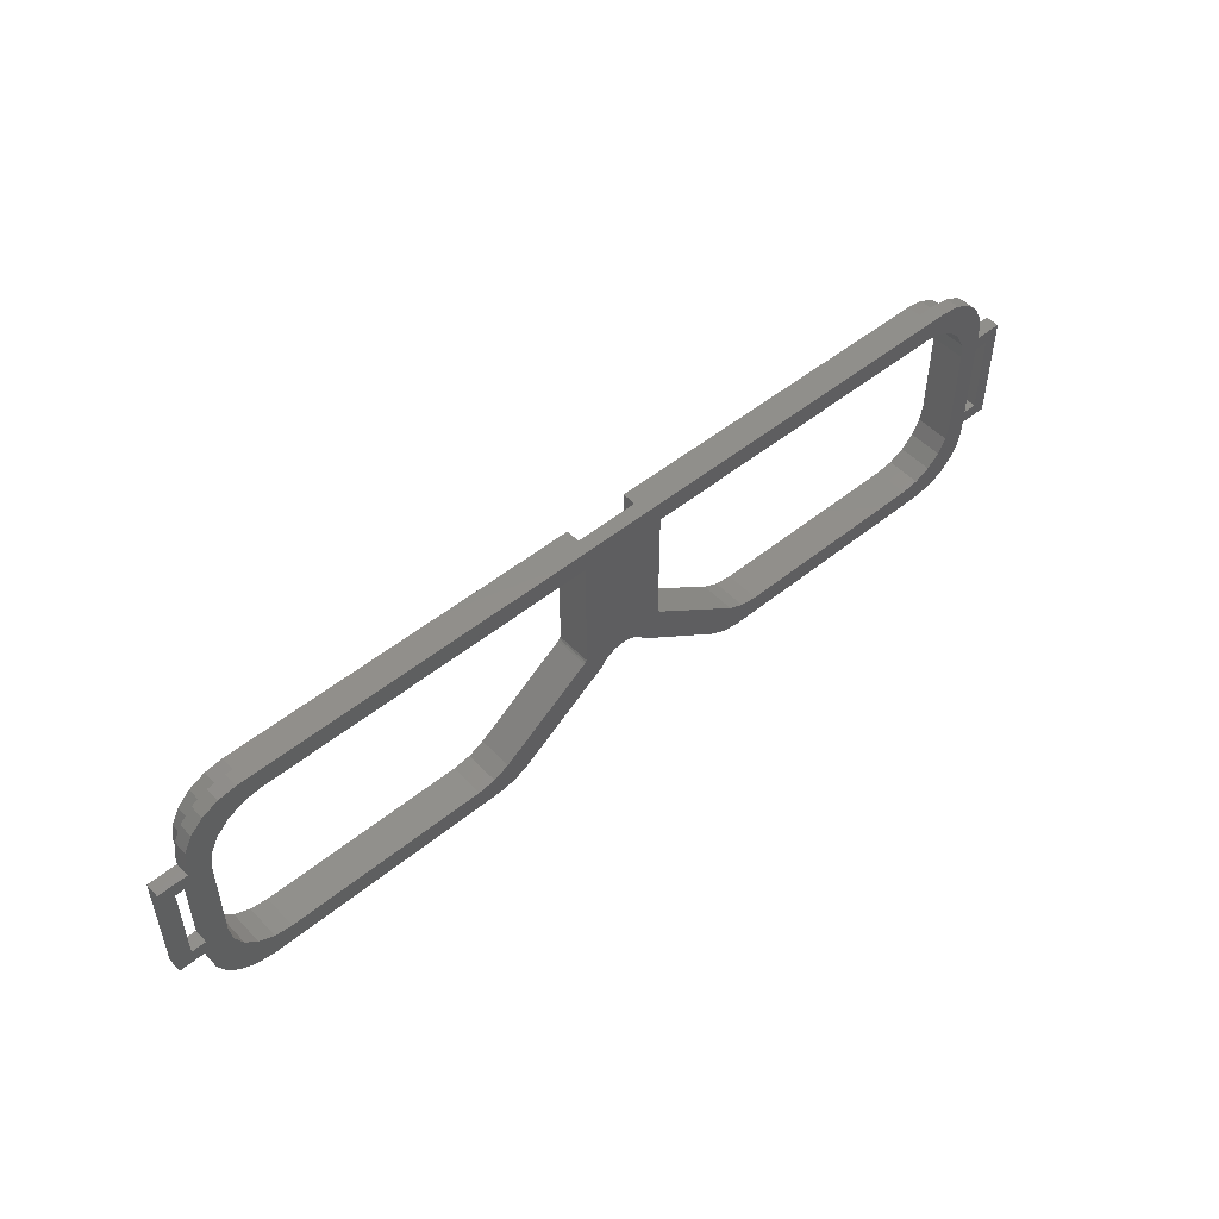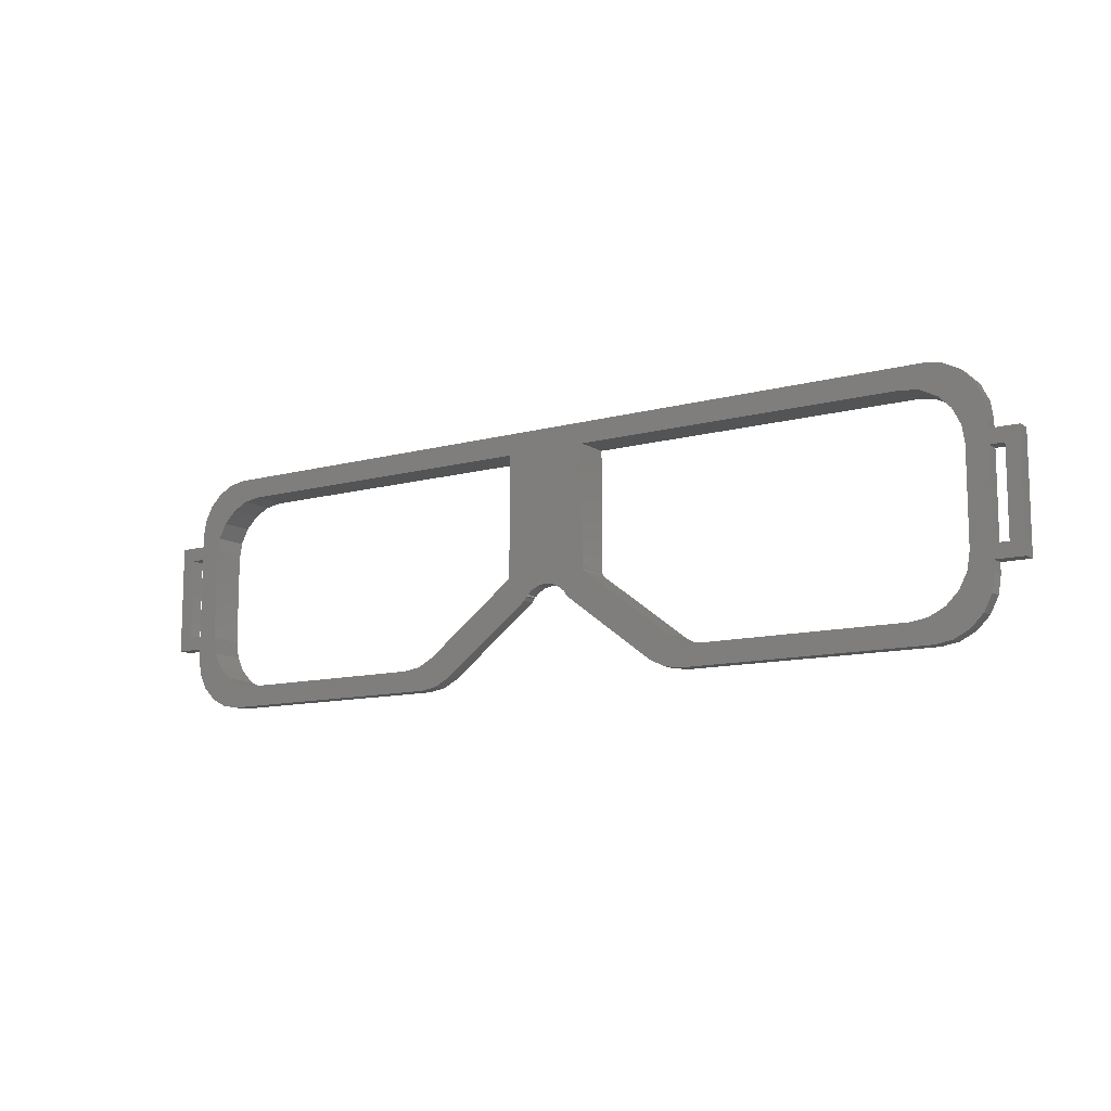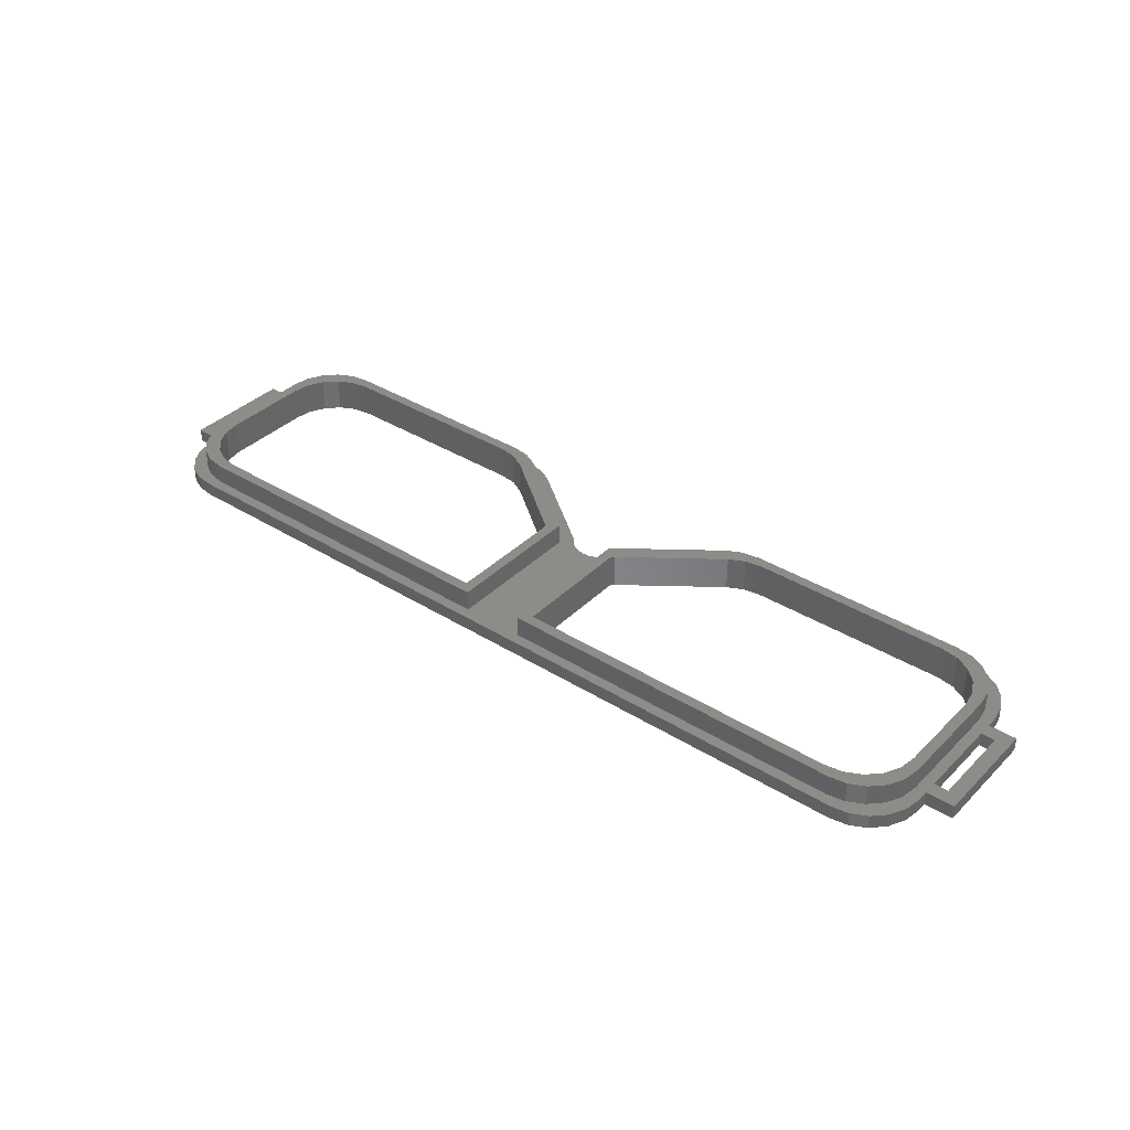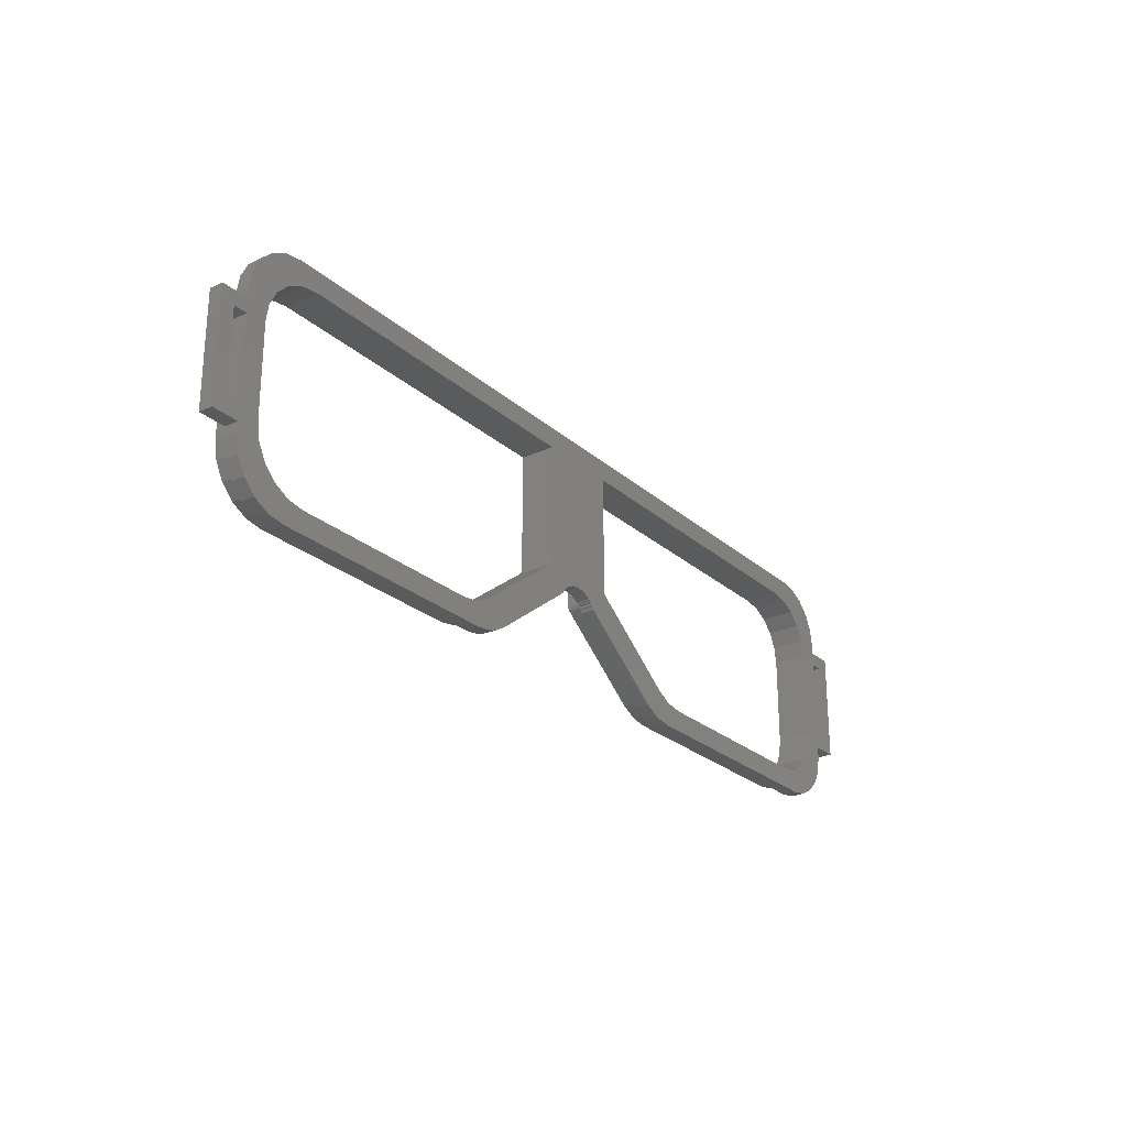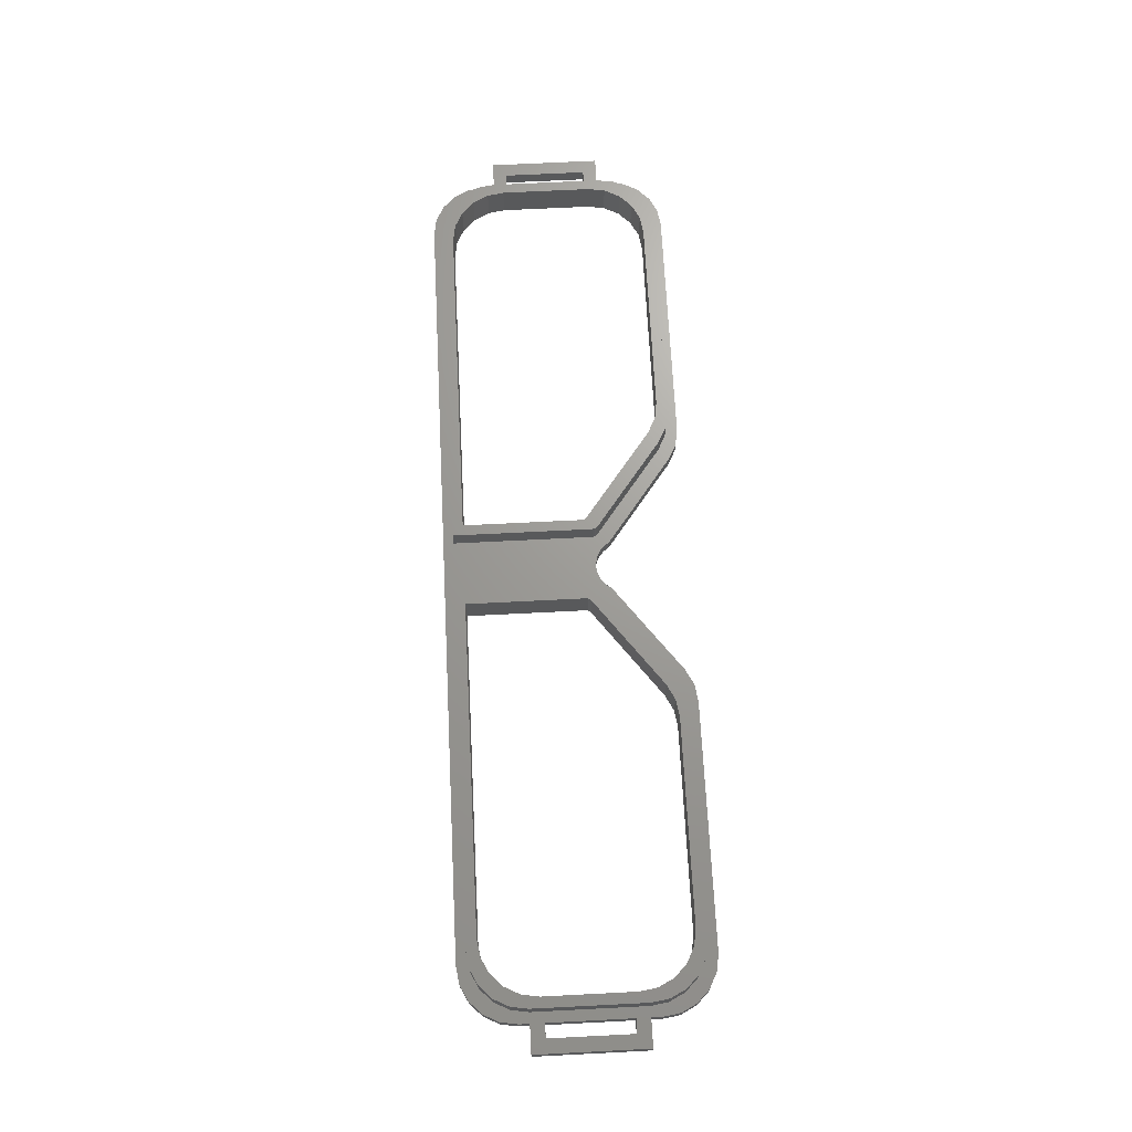
<metadata>
{"format":"stl","ext":"stl","renderer":"f3d","projection":"perspective","resolution":1024,"background":"white","views":[{"elev":50.5,"azim":138.4,"up":"+Y"},{"elev":-11.3,"azim":-146.2,"up":"+Y"},{"elev":37.0,"azim":-141.2,"up":"+Z"},{"elev":-25.5,"azim":126.2,"up":"+Y"},{"elev":68.8,"azim":-92.9,"up":"+Z"}]}
</metadata>
<code>
# stl→obj: 282 verts, 576 faces
v -58.47 17.11 0
v -60.7 15.97 2
v -58.47 17.11 2
v -60.7 15.97 0
v -62.47 14.2 2
v -62.47 14.2 0
v -60.7 -15.97 0
v -58.47 -17.11 2
v -60.7 -15.97 2
v -58.47 -17.11 0
v -3.04 -5.753 2
v -3 -5.5 0
v -3 -5.5 2
v -3.04 -5.753 0
v -64 8 0
v -64 9.5 2
v -64 9.5 0
v -64 8 2
v -64 -9.5 0
v -64 -8 2
v -64 -8 0
v -64 -9.5 2
v -64 -6 0
v -64 6 2
v -64 6 0
v -64 -6 2
v -56 17.5 0
v -56 17.5 2
v 56 17.5 0
v 56 17.5 2
v -56 -17.5 2
v -56 -17.5 0
v -66 6 0
v -68 8 0
v -68 -8 0
v -66 -6 0
v -2.351 -5.064 0
v -6.049 -2.809 0
v -6 -2.5 0
v -3.236 -5.949 0
v -6.191 -3.088 0
v -6.412 -3.309 0
v -16.3 -15.97 0
v -3.424 -6.318 0
v -19.3 -12.97 0
v -18.53 -17.11 0
v -21.53 -14.11 0
v -21 -17.5 0
v -24 -14.5 0
v -53 -14.5 0
v -55.47 -14.11 0
v -57.7 -12.97 0
v -59.47 -11.2 0
v -62.47 -14.2 0
v -63.61 -11.97 0
v -60.61 -8.972 0
v 60.61 -8.972 0
v 64 -8 0
v 64 -9.5 0
v 61 -6.5 0
v 64 -6 0
v 64 6 0
v 61 6.5 0
v 63.61 -11.97 0
v 64 8 0
v 59.47 -11.2 0
v 62.47 -14.2 0
v 60.61 8.972 0
v 64 9.5 0
v 60.7 -15.97 0
v 57.7 -12.97 0
v 58.47 -17.11 0
v 55.47 -14.11 0
v 56 -17.5 0
v 53 -14.5 0
v 24 -14.5 0
v 21 -17.5 0
v 21.53 -14.11 0
v 18.53 -17.11 0
v 19.3 -12.97 0
v 16.3 -15.97 0
v 6.412 -3.309 0
v 3.424 -6.318 0
v 6.191 -3.088 0
v 3 -5.5 0
v 6.049 -2.809 0
v 3.236 -5.949 0
v 68 -8 0
v 66 -6 0
v 68 8 0
v 66 6 0
v 63.61 11.97 0
v 59.47 11.2 0
v 62.47 14.2 0
v 60.7 15.97 0
v 57.7 12.97 0
v 58.47 17.11 0
v 55.47 14.11 0
v 53 14.5 0
v 6 14.5 0
v 2.351 -5.064 0
v 3.04 -5.753 0
v 6 -2.5 0
v 2.787 -5.5 0
v 1.236 -4.496 0
v 0 -4.3 0
v -1.236 -4.496 0
v -2.787 -5.5 0
v -6 14.5 0
v -53 14.5 0
v -55.47 14.11 0
v -57.7 12.97 0
v -59.47 11.2 0
v -63.61 11.97 0
v -60.61 8.972 0
v -61 6.5 0
v -61 -6.5 0
v -18.53 -17.11 2
v -21 -17.5 2
v -3.424 -6.318 2
v -16.3 -15.97 2
v -63.61 11.97 2
v -66 -6 2
v -68 -8 2
v -68 8 2
v -66 6 2
v 62.5 8 2
v 64 8 2
v 64 9.5 2
v 64 6 2
v 64 -6 2
v 62.5 -8 2
v 62.11 10.47 2
v 63.61 11.97 2
v 64 -8 2
v 64 -9.5 2
v 60.97 12.7 2
v 62.47 14.2 2
v 60.7 15.97 2
v 59.2 14.47 2
v 58.47 17.11 2
v 56.97 15.61 2
v 54.5 16 2
v 4.5 16 2
v 0 -4.3 2
v 4.5 -4 2
v 3.236 -5.949 2
v 3.424 -6.318 2
v 3 -5.5 2
v 3.04 -5.753 2
v 2.351 -5.064 2
v 2.787 -5.5 2
v 1.236 -4.496 2
v -4.5 16 2
v -4.5 -4 2
v -1.236 -4.496 2
v -2.351 -5.064 2
v -3.236 -5.949 2
v -2.787 -5.5 2
v -4.549 -4.309 2
v -54.5 16 2
v -56.97 15.61 2
v -59.2 14.47 2
v -60.97 12.7 2
v -62.11 10.47 2
v -62.5 8 2
v 68 8 2
v 66 6 2
v 68 -8 2
v 66 -6 2
v 62.11 -10.47 2
v 63.61 -11.97 2
v 60.97 -12.7 2
v 62.47 -14.2 2
v 60.7 -15.97 2
v 59.2 -14.47 2
v 58.47 -17.11 2
v 56.97 -15.61 2
v 56 -17.5 2
v 54.5 -16 2
v 22.5 -16 2
v 21 -17.5 2
v 20.03 -15.61 2
v 18.53 -17.11 2
v 17.8 -14.47 2
v 16.3 -15.97 2
v 4.912 -4.809 2
v 4.691 -4.588 2
v 4.549 -4.309 2
v -4.691 -4.588 2
v -4.912 -4.809 2
v -17.8 -14.47 2
v -20.03 -15.61 2
v -22.5 -16 2
v -54.5 -16 2
v -56.97 -15.61 2
v -59.2 -14.47 2
v -60.97 -12.7 2
v -63.61 -11.97 2
v -62.11 -10.47 2
v -62.47 -14.2 2
v -62.5 -8 2
v -24 -14.5 5
v -21.53 -14.11 5
v -57.7 12.97 5
v -59.47 11.2 5
v -55.47 14.11 5
v -6 14.5 5
v -53 14.5 5
v -6 -2.5 5
v -61 6.5 5
v -60.61 8.972 5
v -19.3 -12.97 5
v -6.049 -2.809 5
v -6.191 -3.088 5
v -57.7 -12.97 5
v -55.47 -14.11 5
v -53 -14.5 5
v -61 -6.5 5
v -6.412 -3.309 5
v -59.47 -11.2 5
v -60.61 -8.972 5
v 53 14.5 5
v 6 14.5 5
v 6 -2.5 5
v 57.7 -12.97 5
v 59.47 -11.2 5
v 55.47 14.11 5
v 57.7 12.97 5
v 6.049 -2.809 5
v 19.3 -12.97 5
v 21.53 -14.11 5
v 59.47 11.2 5
v 6.191 -3.088 5
v 61 -6.5 5
v 60.61 -8.972 5
v 24 -14.5 5
v 53 -14.5 5
v 60.61 8.972 5
v 61 6.5 5
v 55.47 -14.11 5
v 6.412 -3.309 5
v -59.2 14.47 5
v -56.97 15.61 5
v -62.11 10.47 5
v -62.5 8 5
v -62.5 -8 5
v -54.5 16 5
v -4.5 16 5
v -22.5 -16 5
v -54.5 -16 5
v -59.2 -14.47 5
v -60.97 -12.7 5
v -17.8 -14.47 5
v -20.03 -15.61 5
v -4.912 -4.809 5
v -4.5 -4 5
v -60.97 12.7 5
v -56.97 -15.61 5
v -4.549 -4.309 5
v -4.691 -4.588 5
v -62.11 -10.47 5
v 4.5 16 5
v 4.5 -4 5
v 54.5 16 5
v 20.03 -15.61 5
v 17.8 -14.47 5
v 54.5 -16 5
v 22.5 -16 5
v 56.97 15.61 5
v 59.2 14.47 5
v 62.5 -8 5
v 62.5 8 5
v 62.11 10.47 5
v 60.97 12.7 5
v 4.912 -4.809 5
v 4.691 -4.588 5
v 4.549 -4.309 5
v 62.11 -10.47 5
v 60.97 -12.7 5
v 59.2 -14.47 5
v 56.97 -15.61 5
f 1 2 3
f 2 1 4
f 4 5 2
f 5 4 6
f 7 8 9
f 8 7 10
f 11 12 13
f 12 11 14
f 15 16 17
f 16 15 18
f 19 20 21
f 20 19 22
f 23 24 25
f 24 23 26
f 27 3 28
f 3 27 1
f 29 28 30
f 28 29 27
f 10 31 8
f 31 10 32
f 33 15 25
f 33 34 15
f 34 33 35
f 21 36 23
f 36 35 33
f 35 36 21
f 37 38 39
f 40 41 38
f 40 42 41
f 43 42 44
f 45 43 46
f 43 45 42
f 47 46 48
f 46 47 45
f 48 49 47
f 48 50 49
f 32 50 48
f 32 51 50
f 10 51 32
f 51 10 52
f 7 52 10
f 52 7 53
f 54 53 7
f 55 53 54
f 19 56 55
f 53 55 56
f 57 58 59
f 58 60 61
f 61 60 62
f 63 62 60
f 57 59 64
f 62 63 65
f 66 64 67
f 68 65 63
f 65 68 69
f 66 67 70
f 58 57 60
f 64 66 57
f 71 70 72
f 70 71 66
f 73 72 74
f 72 73 71
f 74 75 73
f 74 76 75
f 77 76 74
f 77 78 76
f 79 78 77
f 78 79 80
f 81 80 79
f 81 82 80
f 83 82 81
f 84 85 86
f 82 85 84
f 85 82 87
f 87 82 83
f 88 89 90
f 58 89 88
f 89 58 61
f 91 90 89
f 65 91 62
f 91 65 90
f 69 68 92
f 93 92 68
f 92 93 94
f 94 93 95
f 96 95 93
f 95 96 97
f 98 97 96
f 97 98 29
f 99 29 98
f 100 29 99
f 101 86 85
f 85 87 102
f 86 101 103
f 101 85 104
f 105 103 101
f 106 103 105
f 103 106 100
f 39 106 107
f 39 107 37
f 12 37 108
f 38 37 12
f 40 12 14
f 38 12 40
f 42 40 44
f 109 106 39
f 106 109 100
f 109 29 100
f 27 109 110
f 109 27 29
f 111 27 110
f 1 111 112
f 111 1 27
f 4 112 113
f 114 113 115
f 112 4 1
f 15 115 116
f 117 23 116
f 25 116 23
f 21 56 19
f 15 116 25
f 56 21 117
f 117 21 23
f 115 15 17
f 115 17 114
f 113 6 4
f 113 114 6
f 48 118 119
f 118 48 46
f 43 120 121
f 120 43 44
f 17 122 114
f 122 17 16
f 32 119 31
f 119 32 48
f 123 20 26
f 123 124 20
f 124 123 125
f 18 126 24
f 126 125 123
f 125 126 18
f 127 128 129
f 128 127 130
f 130 127 131
f 132 131 127
f 133 129 134
f 131 132 135
f 135 132 136
f 137 134 138
f 129 133 127
f 134 137 133
f 139 137 138
f 139 140 137
f 141 140 139
f 141 142 140
f 30 142 141
f 30 143 142
f 30 144 143
f 145 146 144
f 146 147 148
f 146 149 147
f 147 149 150
f 146 151 149
f 149 151 152
f 146 153 151
f 146 145 153
f 154 145 144
f 155 145 154
f 156 155 157
f 13 157 155
f 13 158 11
f 157 13 159
f 160 13 155
f 145 155 156
f 30 154 144
f 28 154 30
f 154 28 161
f 28 162 161
f 3 162 28
f 3 163 162
f 2 163 3
f 2 164 163
f 5 164 2
f 122 164 5
f 164 122 165
f 165 16 166
f 16 165 122
f 167 168 169
f 128 168 167
f 168 128 130
f 170 169 168
f 135 170 131
f 170 135 169
f 171 136 132
f 136 171 172
f 173 172 171
f 172 173 174
f 173 175 174
f 176 175 173
f 176 177 175
f 178 177 176
f 178 179 177
f 180 179 178
f 181 179 180
f 181 182 179
f 183 182 181
f 183 184 182
f 185 184 183
f 185 186 184
f 187 186 185
f 187 148 186
f 188 148 187
f 189 148 188
f 148 189 146
f 190 13 160
f 13 190 158
f 191 158 190
f 158 191 120
f 191 121 120
f 192 121 191
f 192 118 121
f 193 118 192
f 193 119 118
f 194 119 193
f 195 119 194
f 195 31 119
f 196 31 195
f 196 8 31
f 197 8 196
f 197 9 8
f 198 9 197
f 199 198 200
f 198 201 9
f 22 200 202
f 166 24 202
f 26 202 24
f 166 16 18
f 166 18 24
f 20 202 26
f 22 202 20
f 200 22 199
f 198 199 201
f 54 9 201
f 9 54 7
f 46 121 118
f 121 46 43
f 114 5 6
f 5 114 122
f 54 199 55
f 199 54 201
f 55 22 19
f 22 55 199
f 81 184 186
f 184 81 79
f 77 179 182
f 179 77 74
f 97 30 141
f 30 97 29
f 95 141 139
f 141 95 97
f 136 58 135
f 58 136 59
f 128 69 129
f 69 128 65
f 131 62 130
f 62 131 61
f 102 149 85
f 149 102 150
f 72 175 177
f 175 72 70
f 79 182 184
f 182 79 77
f 94 139 138
f 139 94 95
f 172 59 136
f 59 172 64
f 70 174 175
f 174 70 67
f 174 64 172
f 64 174 67
f 83 186 148
f 186 83 81
f 74 177 179
f 177 74 72
f 134 94 138
f 94 134 92
f 129 92 134
f 92 129 69
f 47 203 204
f 203 47 49
f 113 205 206
f 205 113 112
f 112 207 205
f 207 112 111
f 110 208 209
f 208 110 109
f 39 208 109
f 208 39 210
f 111 209 207
f 209 111 110
f 211 115 212
f 115 211 116
f 45 204 213
f 204 45 47
f 41 214 38
f 214 41 215
f 51 216 217
f 216 51 52
f 49 218 203
f 218 49 50
f 50 217 218
f 217 50 51
f 212 113 206
f 113 212 115
f 219 116 211
f 116 219 117
f 42 213 220
f 213 42 45
f 42 215 41
f 215 42 220
f 38 210 39
f 210 38 214
f 221 56 222
f 56 221 53
f 222 117 219
f 117 222 56
f 52 221 216
f 221 52 53
f 100 223 224
f 223 100 99
f 225 100 224
f 100 225 103
f 66 226 227
f 226 66 71
f 99 228 223
f 228 99 98
f 98 229 228
f 229 98 96
f 230 103 225
f 103 230 86
f 78 231 232
f 231 78 80
f 96 233 229
f 233 96 93
f 234 86 230
f 86 234 84
f 57 235 60
f 235 57 236
f 66 236 57
f 236 66 227
f 76 232 237
f 232 76 78
f 75 237 238
f 237 75 76
f 68 233 93
f 233 68 239
f 63 239 68
f 239 63 240
f 71 241 226
f 241 71 73
f 73 238 241
f 238 73 75
f 80 242 231
f 242 80 82
f 242 84 234
f 84 242 82
f 60 240 63
f 240 60 235
f 162 243 244
f 243 162 163
f 166 245 165
f 245 166 246
f 202 246 166
f 246 202 247
f 161 244 248
f 244 161 162
f 154 248 249
f 248 154 161
f 195 250 251
f 250 195 194
f 198 252 253
f 252 198 197
f 193 254 255
f 254 193 192
f 194 255 250
f 255 194 193
f 192 256 254
f 256 192 191
f 257 154 249
f 154 257 155
f 163 258 243
f 258 163 164
f 196 251 259
f 251 196 195
f 210 257 249
f 214 257 210
f 215 257 214
f 210 249 208
f 249 209 208
f 248 209 249
f 248 207 209
f 244 207 248
f 244 205 207
f 243 205 244
f 243 206 205
f 258 206 243
f 245 206 258
f 206 245 212
f 212 246 211
f 246 212 245
f 220 257 215
f 256 257 220
f 260 256 261
f 257 256 260
f 220 254 256
f 213 254 220
f 213 255 254
f 204 255 213
f 204 250 255
f 203 250 204
f 218 250 203
f 218 251 250
f 217 251 218
f 217 259 251
f 216 259 217
f 216 252 259
f 221 252 216
f 262 221 222
f 221 253 252
f 247 222 219
f 211 246 219
f 247 219 246
f 222 247 262
f 221 262 253
f 197 259 252
f 259 197 196
f 256 190 261
f 190 256 191
f 261 160 260
f 160 261 190
f 260 155 257
f 155 260 160
f 165 258 164
f 258 165 245
f 200 247 202
f 247 200 262
f 198 262 200
f 262 198 253
f 146 263 144
f 263 146 264
f 143 263 265
f 263 143 144
f 185 266 267
f 266 185 183
f 181 268 269
f 268 181 180
f 142 265 270
f 265 142 143
f 140 270 271
f 270 140 142
f 272 127 273
f 127 272 132
f 239 273 274
f 273 240 272
f 235 272 240
f 233 274 275
f 273 239 240
f 274 233 239
f 271 233 275
f 271 229 233
f 270 229 271
f 270 228 229
f 265 228 270
f 265 223 228
f 265 224 223
f 264 225 224
f 225 264 276
f 276 264 277
f 263 224 265
f 264 224 263
f 277 264 278
f 236 272 235
f 272 236 279
f 227 279 236
f 279 227 280
f 227 281 280
f 226 281 227
f 226 282 281
f 241 282 226
f 241 268 282
f 238 268 241
f 237 268 238
f 237 269 268
f 232 269 237
f 232 266 269
f 231 266 232
f 231 267 266
f 242 267 231
f 242 276 267
f 234 276 242
f 230 276 234
f 276 230 225
f 189 264 146
f 264 189 278
f 178 281 282
f 281 178 176
f 183 269 266
f 269 183 181
f 137 271 275
f 271 137 140
f 279 132 272
f 132 279 171
f 176 280 281
f 280 176 173
f 188 278 189
f 278 188 277
f 187 277 188
f 277 187 276
f 280 171 279
f 171 280 173
f 187 267 276
f 267 187 185
f 180 282 268
f 282 180 178
f 274 137 275
f 137 274 133
f 273 133 274
f 133 273 127
f 35 125 34
f 125 35 124
f 15 125 18
f 125 15 34
f 35 20 124
f 20 35 21
f 123 33 126
f 33 123 36
f 33 24 126
f 24 33 25
f 23 123 26
f 123 23 36
f 169 90 167
f 90 169 88
f 90 128 167
f 128 90 65
f 58 169 135
f 169 58 88
f 89 168 91
f 168 89 170
f 62 168 130
f 168 62 91
f 89 131 170
f 131 89 61
f 104 149 152
f 149 104 85
f 12 159 13
f 159 12 108
f 107 145 156
f 145 107 106
f 104 151 101
f 151 104 152
f 87 150 102
f 150 87 147
f 83 147 87
f 147 83 148
f 120 40 158
f 40 120 44
f 37 156 157
f 156 37 107
f 106 153 145
f 153 106 105
f 105 151 153
f 151 105 101
f 158 14 11
f 14 158 40
f 159 37 157
f 37 159 108

</code>
